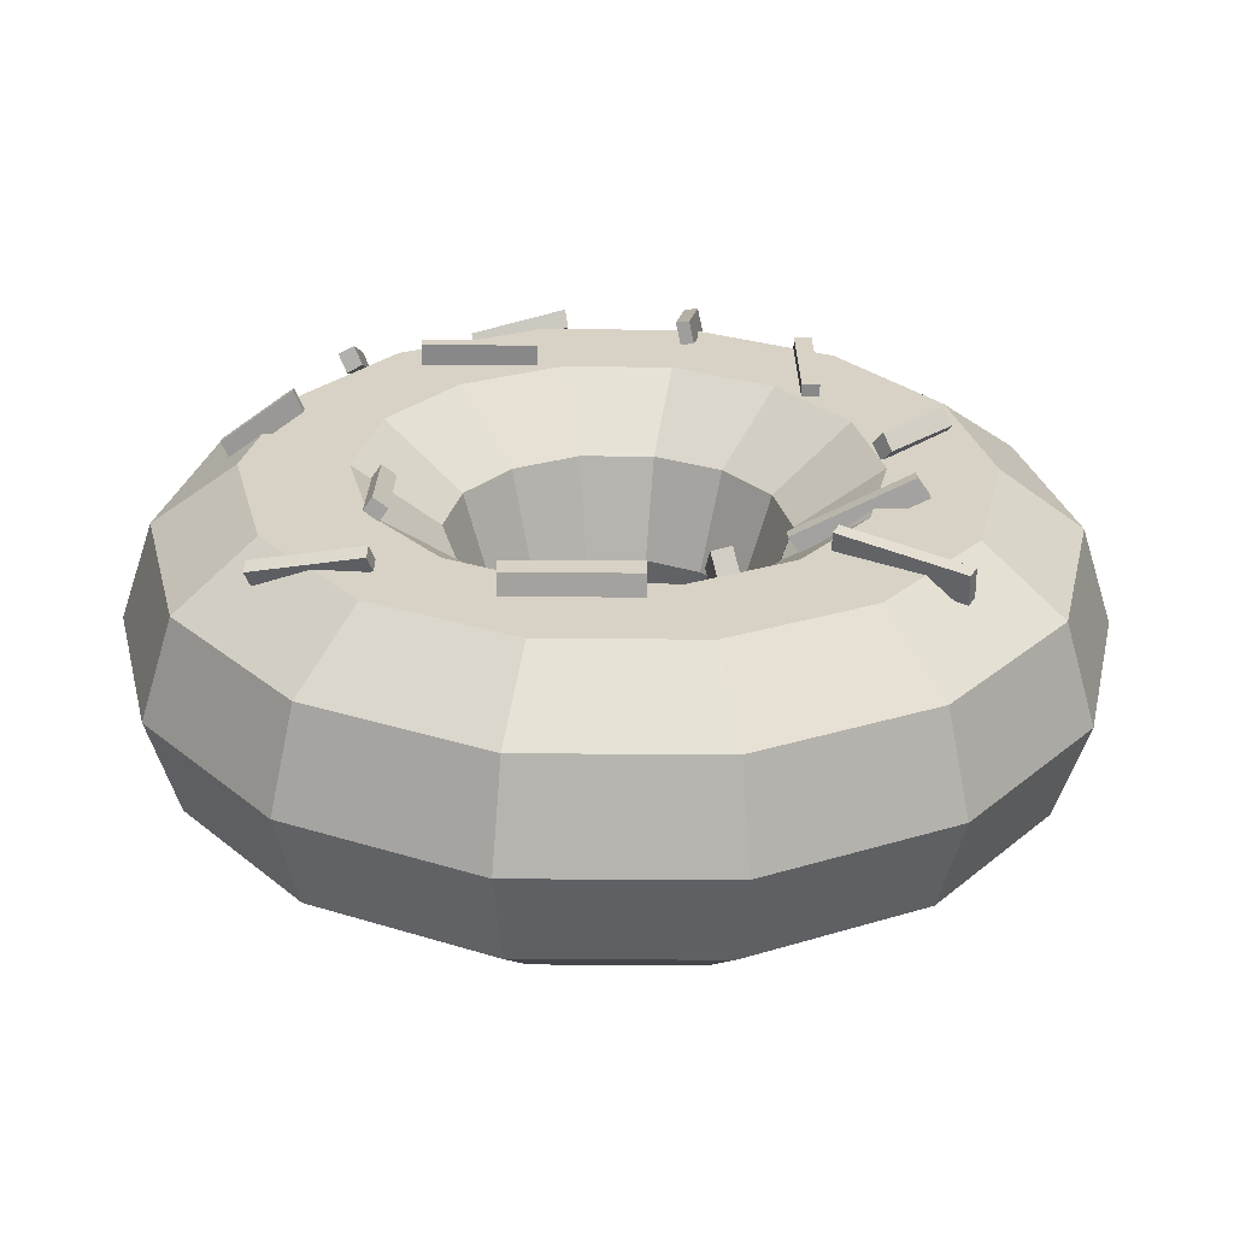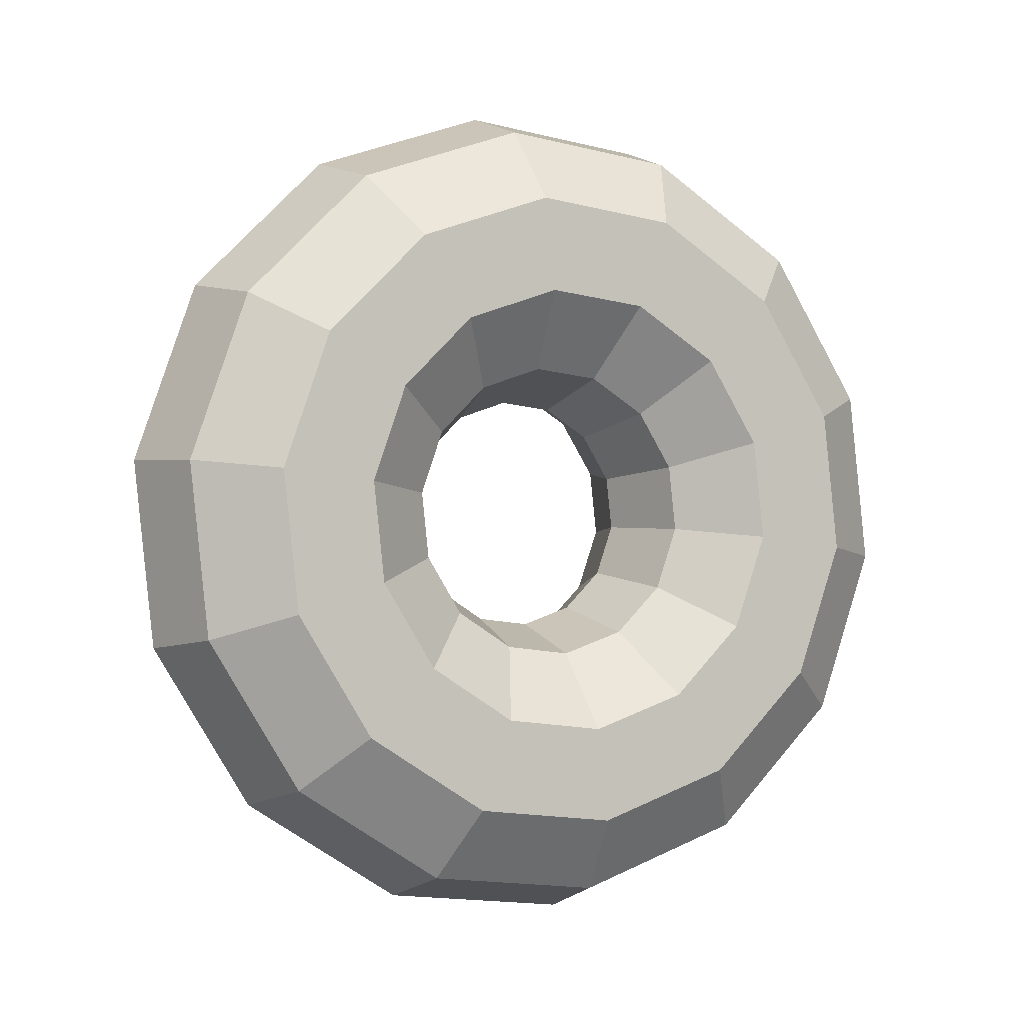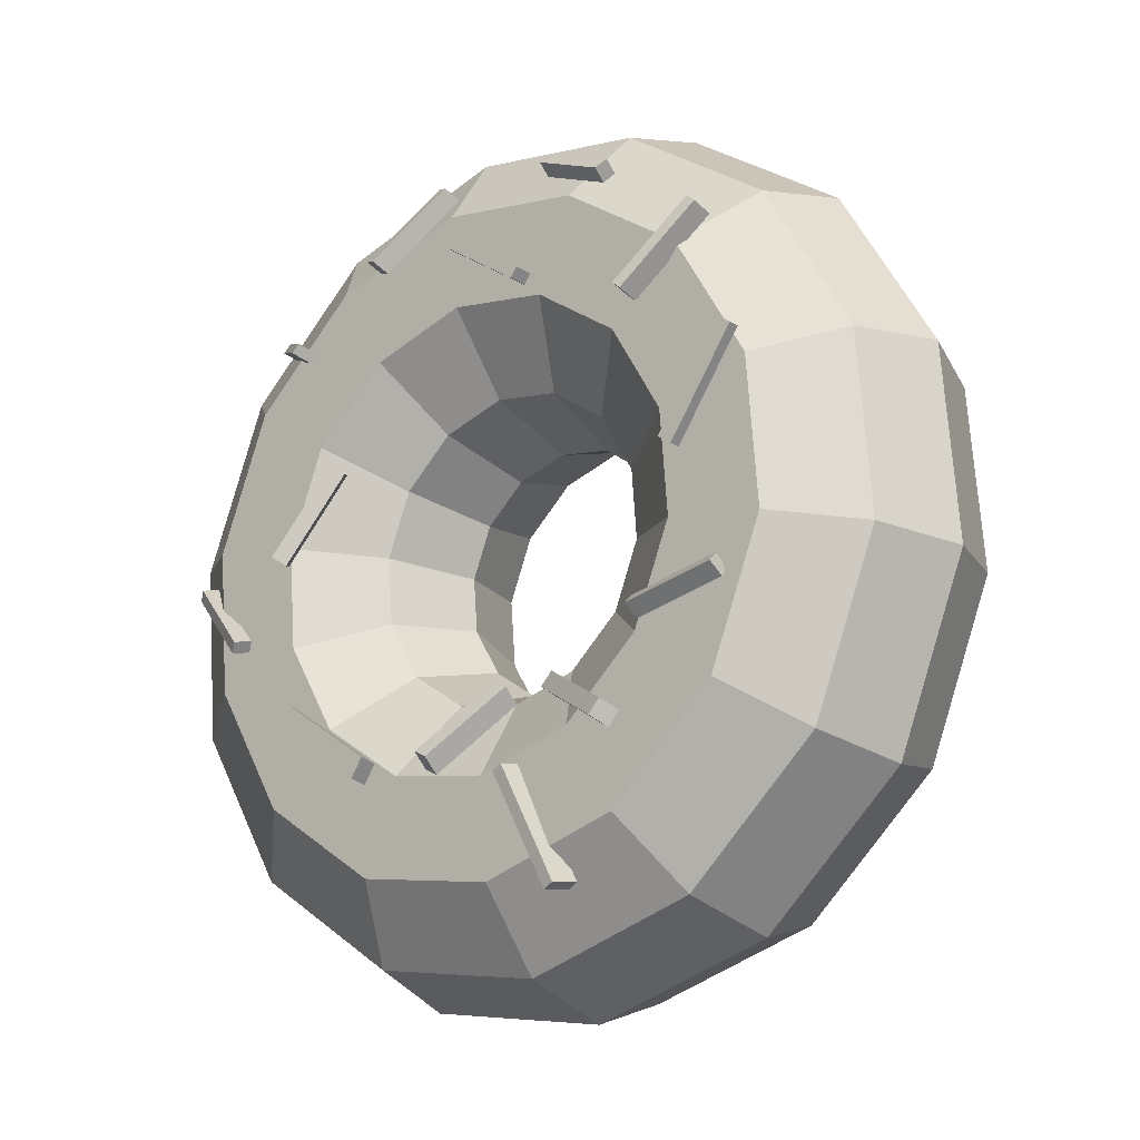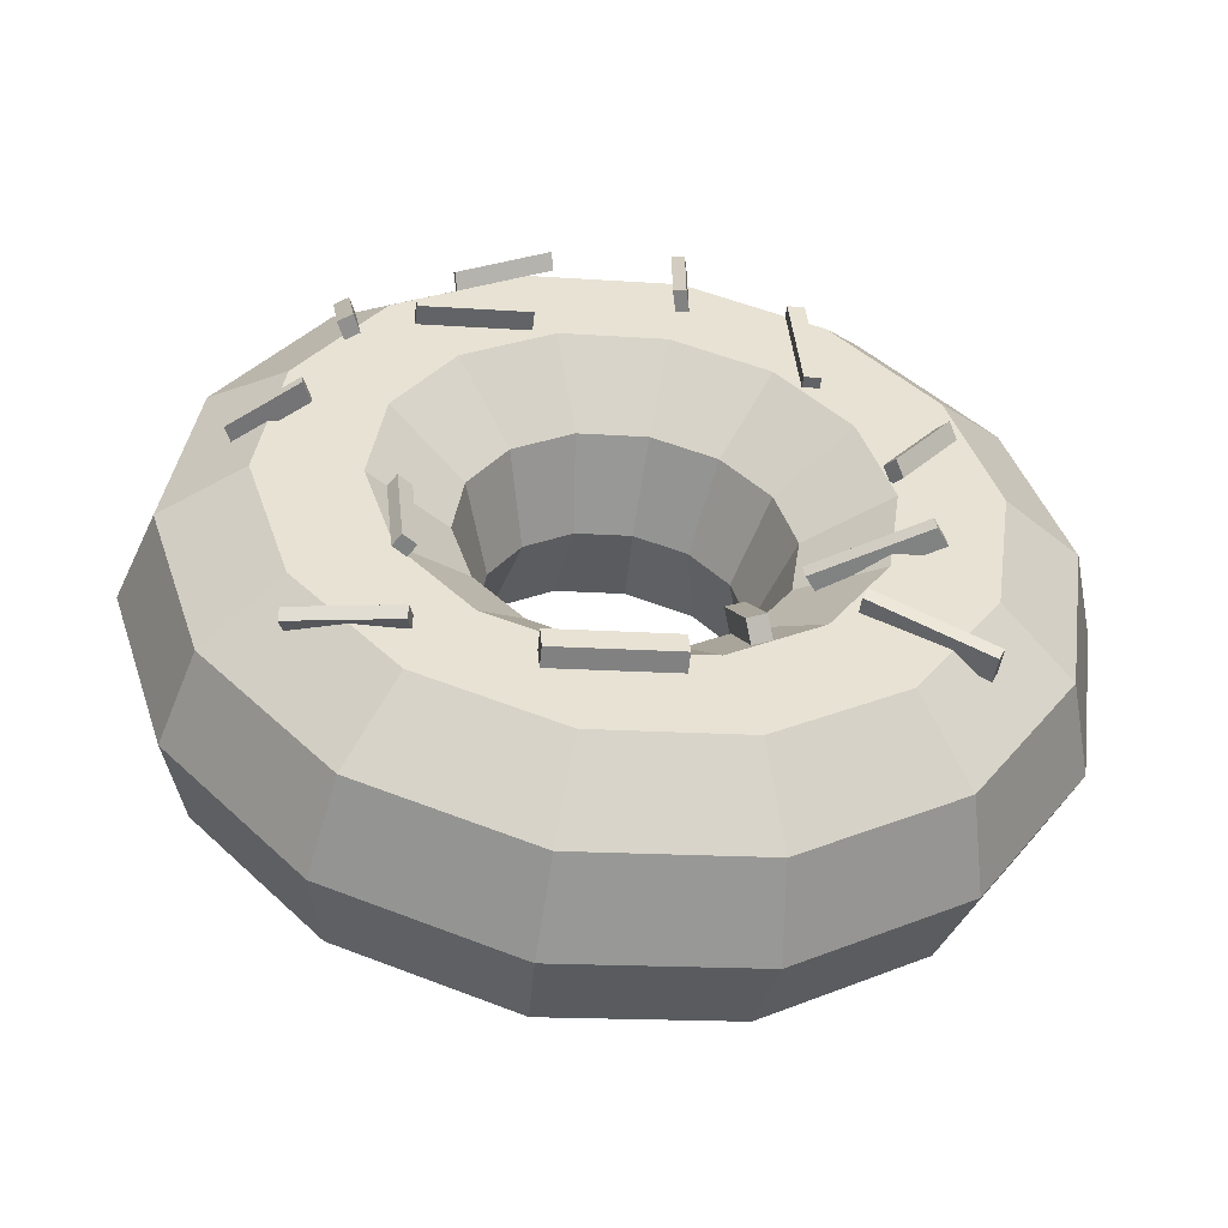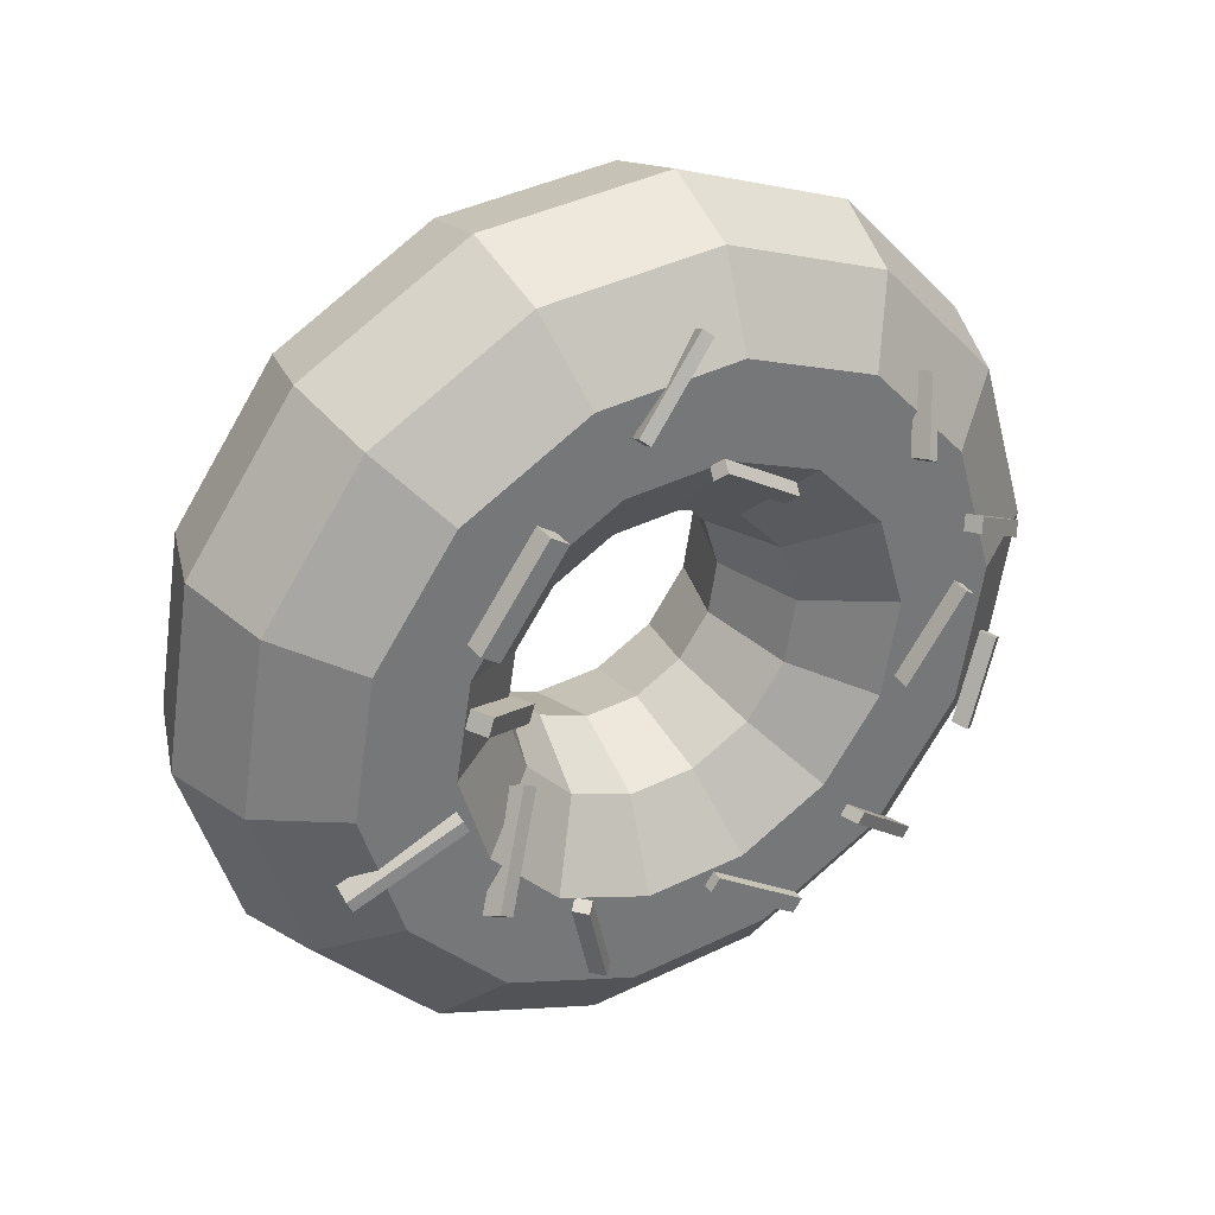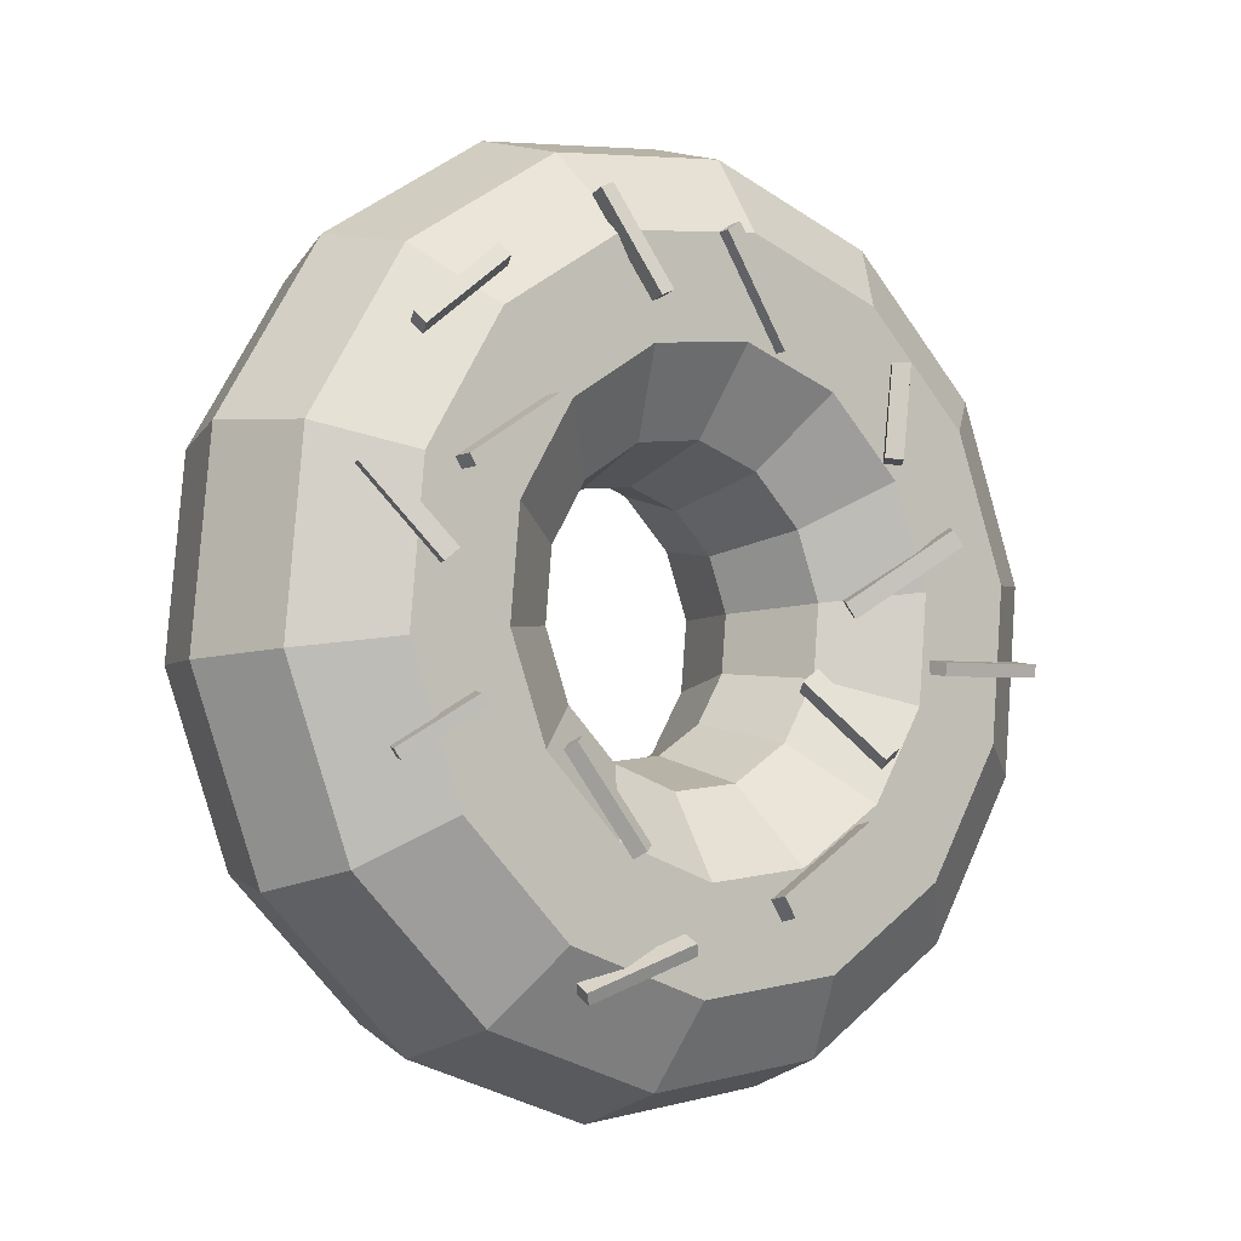
<metadata>
{"format":"obj","ext":"obj","renderer":"f3d","projection":"perspective","resolution":1024,"background":"white","views":[{"elev":-28.0,"azim":179.3,"up":"+Y"},{"elev":64.5,"azim":-50.5,"up":"+Z"},{"elev":29.0,"azim":-130.1,"up":"+Y"},{"elev":-16.0,"azim":171.7,"up":"+Y"},{"elev":-74.0,"azim":60.2,"up":"+Z"},{"elev":40.4,"azim":130.9,"up":"+Y"}]}
</metadata>
<code>
o donut_anim
v -1.736 3.469 -0.3247
v -1.616 3.257 -0.01911
v -1.299 3.126 0.1697
v -0.9082 3.126 0.1697
v -0.5918 3.257 -0.01911
v -0.471 3.469 -0.3247
v -0.5918 3.681 -0.6302
v -0.9082 3.812 -0.8191
v -1.299 3.812 -0.8191
v -1.616 3.681 -0.6302
v -1.562 2.84 -0.7606
v -1.453 2.671 -0.4251
v -1.168 2.653 -0.158
v -0.8157 2.793 -0.06131
v -0.5306 3.036 -0.1719
v -0.4218 3.291 -0.4476
v -0.5306 3.46 -0.7831
v -0.8157 3.478 -1.05
v -1.168 3.339 -1.147
v -1.453 3.095 -1.036
v -1.073 2.336 -1.11
v -0.9974 2.202 -0.7507
v -0.8002 2.274 -0.4209
v -0.5564 2.525 -0.2466
v -0.3592 2.86 -0.2945
v -0.2838 3.149 -0.5462
v -0.3592 3.284 -0.9056
v -0.5564 3.211 -1.235
v -0.8002 2.96 -1.41
v -0.9974 2.626 -1.362
v -0.3661 2.057 -1.304
v -0.3392 1.941 -0.9314
v -0.2688 2.064 -0.5667
v -0.1818 2.377 -0.3494
v -0.1114 2.762 -0.3625
v -0.08449 3.07 -0.6009
v -0.1114 3.186 -0.9736
v -0.1818 3.063 -1.338
v -0.2688 2.75 -1.556
v -0.3392 2.365 -1.543
v 0.4183 2.057 -1.304
v 0.3914 1.941 -0.9314
v 0.321 2.064 -0.5667
v 0.234 2.377 -0.3494
v 0.1636 2.762 -0.3625
v 0.1368 3.07 -0.6009
v 0.1636 3.186 -0.9736
v 0.234 3.063 -1.338
v 0.321 2.75 -1.556
v 0.3914 2.365 -1.543
v 1.125 2.336 -1.11
v 1.05 2.202 -0.7507
v 0.8525 2.274 -0.4209
v 0.6087 2.525 -0.2466
v 0.4114 2.86 -0.2945
v 0.3361 3.149 -0.5462
v 0.4114 3.284 -0.9056
v 0.6087 3.211 -1.235
v 0.8525 2.96 -1.41
v 1.05 2.626 -1.362
v 1.614 2.84 -0.7606
v 1.505 2.671 -0.4251
v 1.22 2.653 -0.158
v 0.8679 2.793 -0.06131
v 0.5829 3.036 -0.1719
v 0.474 3.291 -0.4476
v 0.5829 3.46 -0.7831
v 0.8679 3.478 -1.05
v 1.22 3.339 -1.147
v 1.505 3.095 -1.036
v 1.789 3.469 -0.3247
v 1.668 3.257 -0.01911
v 1.351 3.126 0.1697
v 0.9604 3.126 0.1697
v 0.6441 3.257 -0.01911
v 0.5233 3.469 -0.3247
v 0.6441 3.681 -0.6302
v 0.9604 3.812 -0.8191
v 1.351 3.812 -0.8191
v 1.668 3.681 -0.6302
v 1.614 4.097 0.1112
v 1.505 3.842 0.3869
v 1.22 3.598 0.4975
v 0.8679 3.459 0.4008
v 0.5829 3.477 0.1337
v 0.474 3.646 -0.2017
v 0.5829 3.901 -0.4774
v 0.8679 4.145 -0.588
v 1.22 4.284 -0.4913
v 1.505 4.266 -0.2243
v 1.125 4.601 0.4608
v 1.05 4.311 0.7125
v 0.8525 3.977 0.7604
v 0.6087 3.726 0.5861
v 0.4114 3.654 0.2563
v 0.3361 3.788 -0.1031
v 0.4114 4.078 -0.3549
v 0.6087 4.412 -0.4027
v 0.8525 4.663 -0.2285
v 1.05 4.735 0.1013
v 0.4183 4.88 0.6547
v 0.3914 4.572 0.8932
v 0.321 4.187 0.9062
v 0.234 3.874 0.6889
v 0.1636 3.752 0.3243
v 0.1368 3.867 -0.04843
v 0.1636 4.176 -0.2869
v 0.234 4.56 -0.2999
v 0.321 4.873 -0.08263
v 0.3914 4.996 0.282
v -0.3661 4.88 0.6547
v -0.3392 4.572 0.8932
v -0.2688 4.187 0.9062
v -0.1818 3.874 0.6889
v -0.1114 3.752 0.3243
v -0.08449 3.867 -0.04843
v -0.1114 4.176 -0.2869
v -0.1818 4.56 -0.2999
v -0.2688 4.873 -0.08263
v -0.3392 4.996 0.282
v -1.073 4.601 0.4608
v -0.9974 4.311 0.7125
v -0.8002 3.977 0.7604
v -0.5564 3.726 0.5861
v -0.3592 3.654 0.2563
v -0.2838 3.788 -0.1031
v -0.3592 4.078 -0.3549
v -0.5564 4.412 -0.4027
v -0.8002 4.663 -0.2285
v -0.9974 4.735 0.1013
v -1.562 4.097 0.1112
v -1.453 3.842 0.3869
v -1.168 3.598 0.4975
v -0.8157 3.459 0.4008
v -0.5306 3.477 0.1337
v -0.4218 3.646 -0.2017
v -0.5306 3.901 -0.4774
v -0.8157 4.145 -0.588
v -1.168 4.284 -0.4913
v -1.453 4.266 -0.2243
v 1.144 4.117 -0.6931
v 1.179 4.167 -0.7547
v 1.144 4.085 -0.7245
v 1.179 4.135 -0.7861
v 1.406 3.986 -0.5586
v 1.44 4.037 -0.6202
v 1.406 3.954 -0.59
v 1.44 4.004 -0.6516
v 0.214 4.957 0.05242
v 0.226 5.02 0.02142
v 0.214 4.935 -0.003096
v 0.226 4.998 -0.0341
v 0.5792 4.866 0.08816
v 0.5913 4.928 0.05715
v 0.5792 4.844 0.03264
v 0.5913 4.907 0.001629
v -0.3592 3.284 -0.9056
v -0.3355 3.366 -0.9378
v -0.3592 3.136 -1.283
v -0.3355 3.218 -1.315
v -0.2865 3.265 -0.8985
v -0.2628 3.348 -0.9307
v -0.2865 3.118 -1.276
v -0.2628 3.2 -1.308
v -0.7181 4.722 -0.1875
v -0.7181 4.749 -0.2258
v -0.7181 4.337 -0.4547
v -0.7181 4.363 -0.4931
v -0.6507 4.722 -0.1875
v -0.6507 4.749 -0.2258
v -0.6507 4.337 -0.4547
v -0.6507 4.363 -0.4931
v -1.139 4.08 -0.6023
v -1.107 4.14 -0.6314
v -1.172 4.087 -0.6615
v -1.14 4.146 -0.6906
v -0.8959 3.869 -0.7673
v -0.8639 3.928 -0.7965
v -0.9285 3.875 -0.8266
v -0.8964 3.935 -0.8557
v 0.8276 3.733 -0.7943
v 0.7945 3.766 -0.8274
v 0.8276 3.426 -1.092
v 0.7945 3.459 -1.126
v 0.8816 3.76 -0.8221
v 0.8485 3.793 -0.8552
v 0.8816 3.453 -1.12
v 0.8485 3.486 -1.153
v 1.247 3.146 -1.247
v 1.227 3.132 -1.18
v 1.243 3.196 -1.237
v 1.223 3.182 -1.171
v 0.8399 3.135 -1.369
v 0.8204 3.122 -1.302
v 0.8359 3.185 -1.36
v 0.8164 3.172 -1.293
v 0.9674 4.667 -0.101
v 0.9978 4.719 -0.1478
v 0.9674 4.455 -0.4632
v 0.9978 4.507 -0.51
v 1.025 4.641 -0.08577
v 1.055 4.693 -0.1326
v 1.025 4.429 -0.4479
v 1.055 4.481 -0.4947
v -0.3147 4.958 0.04431
v -0.2954 5.02 -0.0148
v -0.2669 4.689 -0.2657
v -0.2476 4.751 -0.3248
v -0.2639 4.959 0.05337
v -0.2446 5.021 -0.005748
v -0.2162 4.69 -0.2566
v -0.1969 4.752 -0.3157
v -1.026 3.613 -0.9884
v -0.9759 3.662 -1.038
v -1.026 3.563 -1.037
v -0.9759 3.612 -1.087
v -0.595 3.464 -0.8434
v -0.545 3.513 -0.8935
v -0.595 3.414 -0.892
v -0.545 3.463 -0.9421
v -0.05715 3.056 -1.343
v -0.05715 3.112 -1.4
v -0.05715 2.984 -1.394
v -0.05715 3.04 -1.451
v 0.4208 3.056 -1.343
v 0.4208 3.112 -1.4
v 0.4208 2.984 -1.394
v 0.4208 3.04 -1.451
v 0.3261 4.606 -0.2679
v 0.3261 4.652 -0.3339
v 0.3261 4.567 -0.2948
v 0.3261 4.613 -0.3608
v 0.7598 4.606 -0.2679
v 0.7598 4.652 -0.3339
v 0.7598 4.567 -0.2948
v 0.7598 4.613 -0.3608
v -1.088 3.074 -1.381
v -1.092 3.025 -1.272
v -1.114 3.113 -1.364
v -1.118 3.064 -1.256
v -0.6644 3.298 -1.264
v -0.6684 3.249 -1.155
v -0.6896 3.337 -1.247
v -0.6936 3.288 -1.139
f 1 11 12 2
f 2 12 13 3
f 3 13 14 4
f 4 14 15 5
f 5 15 16 6
f 6 16 17 7
f 7 17 18 8
f 8 18 19 9
f 9 19 20 10
f 10 20 11 1
f 11 21 22 12
f 12 22 23 13
f 13 23 24 14
f 14 24 25 15
f 15 25 26 16
f 16 26 27 17
f 17 27 28 18
f 18 28 29 19
f 19 29 30 20
f 20 30 21 11
f 21 31 32 22
f 22 32 33 23
f 23 33 34 24
f 24 34 35 25
f 25 35 36 26
f 26 36 37 27
f 27 37 38 28
f 28 38 39 29
f 29 39 40 30
f 30 40 31 21
f 31 41 42 32
f 32 42 43 33
f 33 43 44 34
f 34 44 45 35
f 35 45 46 36
f 36 46 47 37
f 37 47 48 38
f 38 48 49 39
f 39 49 50 40
f 40 50 41 31
f 41 51 52 42
f 42 52 53 43
f 43 53 54 44
f 44 54 55 45
f 45 55 56 46
f 46 56 57 47
f 47 57 58 48
f 48 58 59 49
f 49 59 60 50
f 50 60 51 41
f 51 61 62 52
f 52 62 63 53
f 53 63 64 54
f 54 64 65 55
f 55 65 66 56
f 56 66 67 57
f 57 67 68 58
f 58 68 69 59
f 59 69 70 60
f 60 70 61 51
f 61 71 72 62
f 62 72 73 63
f 63 73 74 64
f 64 74 75 65
f 65 75 76 66
f 66 76 77 67
f 67 77 78 68
f 68 78 79 69
f 69 79 80 70
f 70 80 71 61
f 71 81 82 72
f 72 82 83 73
f 73 83 84 74
f 74 84 85 75
f 75 85 86 76
f 76 86 87 77
f 77 87 88 78
f 78 88 89 79
f 79 89 90 80
f 80 90 81 71
f 81 91 92 82
f 82 92 93 83
f 83 93 94 84
f 84 94 95 85
f 85 95 96 86
f 86 96 97 87
f 87 97 98 88
f 88 98 99 89
f 89 99 100 90
f 90 100 91 81
f 91 101 102 92
f 92 102 103 93
f 93 103 104 94
f 94 104 105 95
f 95 105 106 96
f 96 106 107 97
f 97 107 108 98
f 98 108 109 99
f 99 109 110 100
f 100 110 101 91
f 101 111 112 102
f 102 112 113 103
f 103 113 114 104
f 104 114 115 105
f 105 115 116 106
f 106 116 117 107
f 107 117 118 108
f 108 118 119 109
f 109 119 120 110
f 110 120 111 101
f 111 121 122 112
f 112 122 123 113
f 113 123 124 114
f 114 124 125 115
f 115 125 126 116
f 116 126 127 117
f 117 127 128 118
f 118 128 129 119
f 119 129 130 120
f 120 130 121 111
f 121 131 132 122
f 122 132 133 123
f 123 133 134 124
f 124 134 135 125
f 125 135 136 126
f 126 136 137 127
f 127 137 138 128
f 128 138 139 129
f 129 139 140 130
f 130 140 131 121
f 131 1 2 132
f 132 2 3 133
f 133 3 4 134
f 134 4 5 135
f 135 5 6 136
f 136 6 7 137
f 137 7 8 138
f 138 8 9 139
f 139 9 10 140
f 140 10 1 131
f 141 142 144 143
f 143 144 148 147
f 147 148 146 145
f 145 146 142 141
f 143 147 145 141
f 148 144 142 146
f 149 150 152 151
f 151 152 156 155
f 155 156 154 153
f 153 154 150 149
f 151 155 153 149
f 156 152 150 154
f 157 158 160 159
f 159 160 164 163
f 163 164 162 161
f 161 162 158 157
f 159 163 161 157
f 164 160 158 162
f 165 166 168 167
f 167 168 172 171
f 171 172 170 169
f 169 170 166 165
f 167 171 169 165
f 172 168 166 170
f 173 174 176 175
f 175 176 180 179
f 179 180 178 177
f 177 178 174 173
f 175 179 177 173
f 180 176 174 178
f 181 182 184 183
f 183 184 188 187
f 187 188 186 185
f 185 186 182 181
f 183 187 185 181
f 188 184 182 186
f 189 193 195 191
f 194 190 192 196
f 192 191 195 196
f 190 189 191 192
f 194 193 189 190
f 196 195 193 194
f 197 198 200 199
f 199 200 204 203
f 203 204 202 201
f 201 202 198 197
f 199 203 201 197
f 204 200 198 202
f 205 206 208 207
f 207 208 212 211
f 211 212 210 209
f 209 210 206 205
f 207 211 209 205
f 212 208 206 210
f 213 214 216 215
f 215 216 220 219
f 219 220 218 217
f 217 218 214 213
f 215 219 217 213
f 220 216 214 218
f 221 222 224 223
f 223 224 228 227
f 227 228 226 225
f 225 226 222 221
f 223 227 225 221
f 228 224 222 226
f 229 230 232 231
f 231 232 236 235
f 235 236 234 233
f 233 234 230 229
f 231 235 233 229
f 236 232 230 234
f 237 238 240 239
f 239 240 244 243
f 243 244 242 241
f 241 242 238 237
f 239 243 241 237
f 244 240 238 242

</code>
